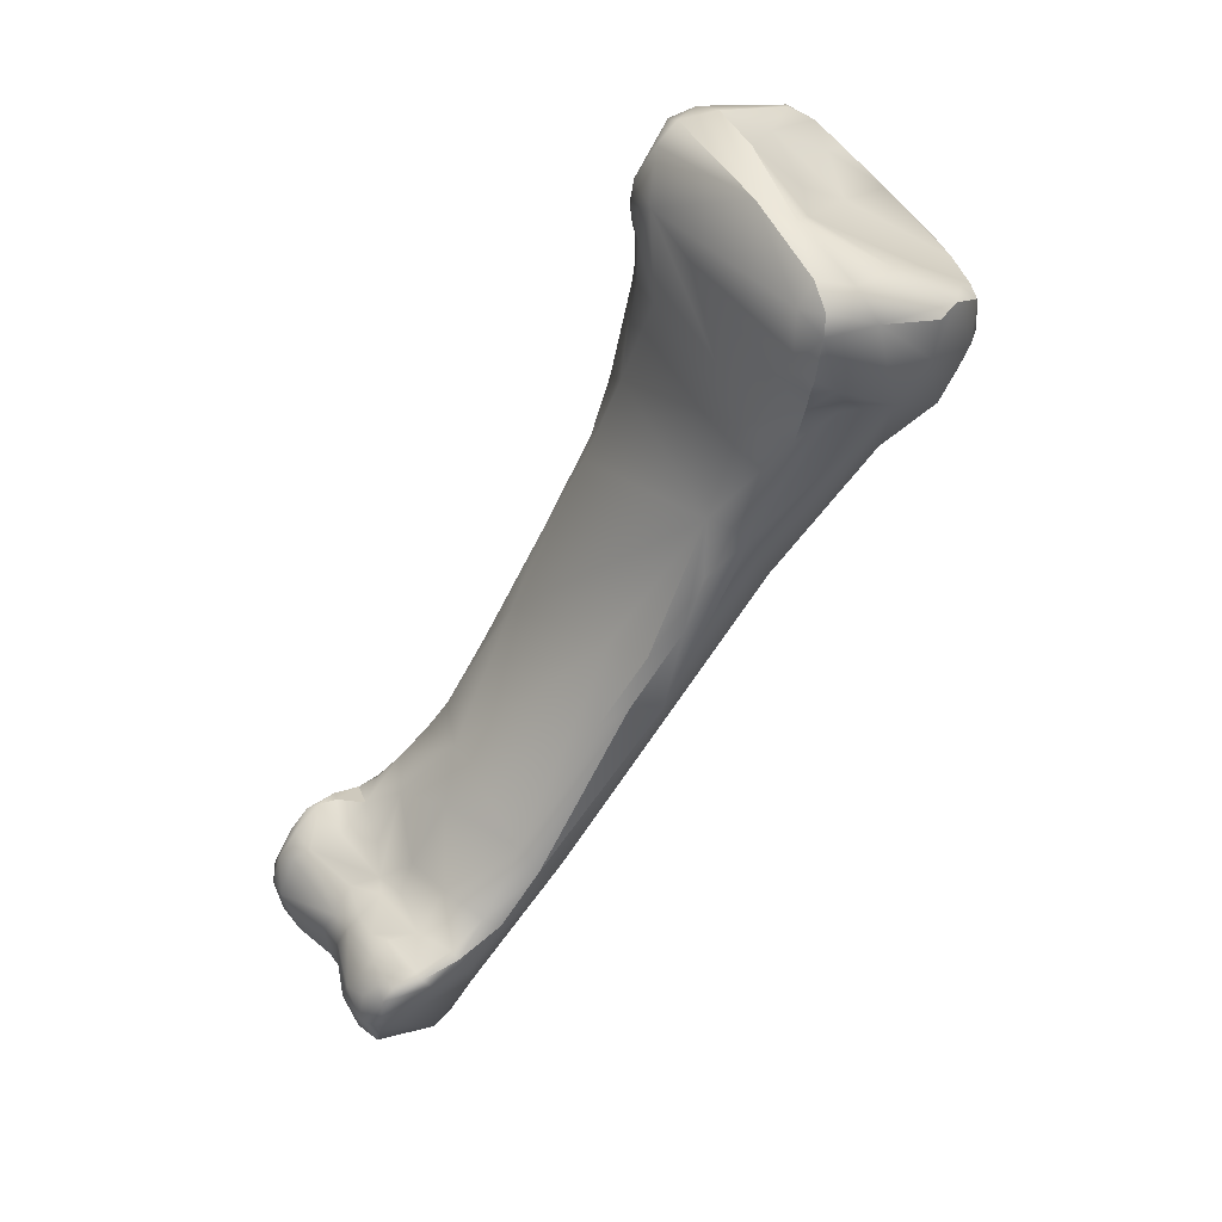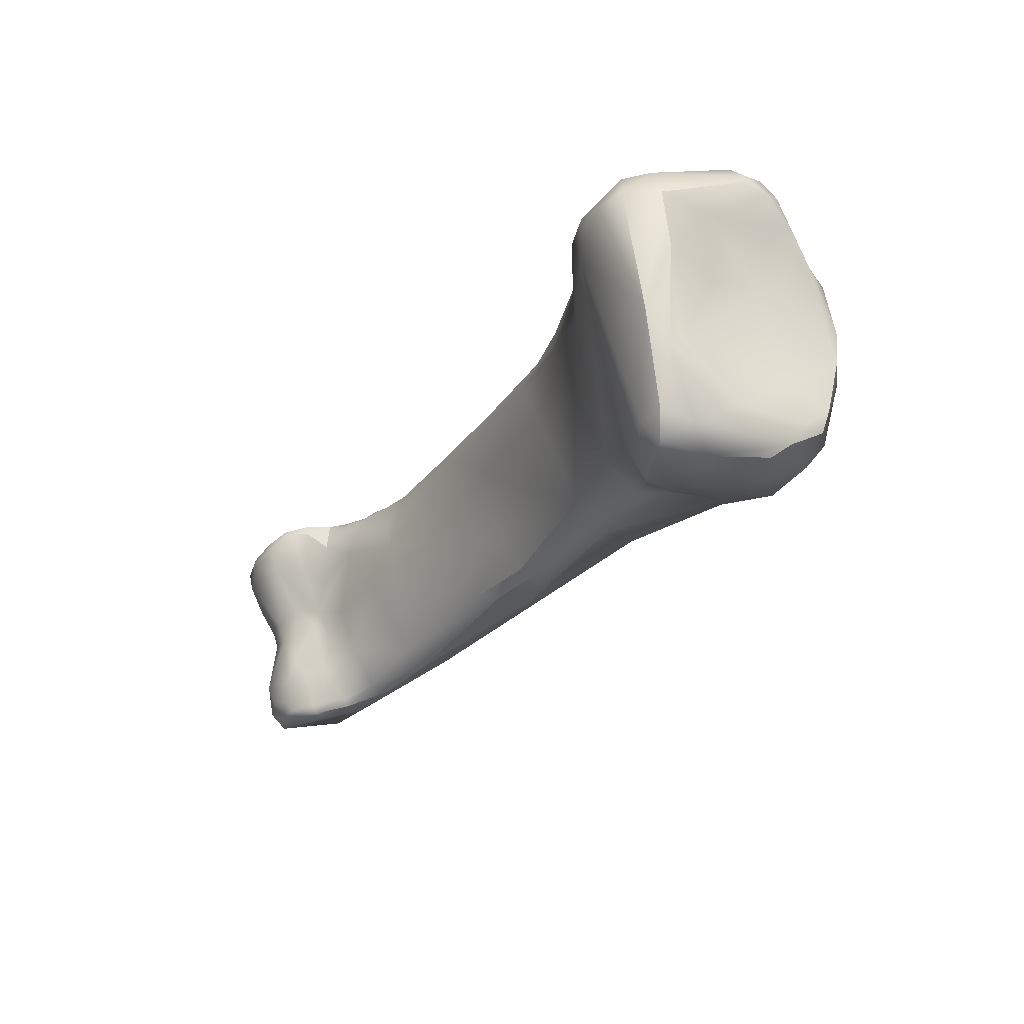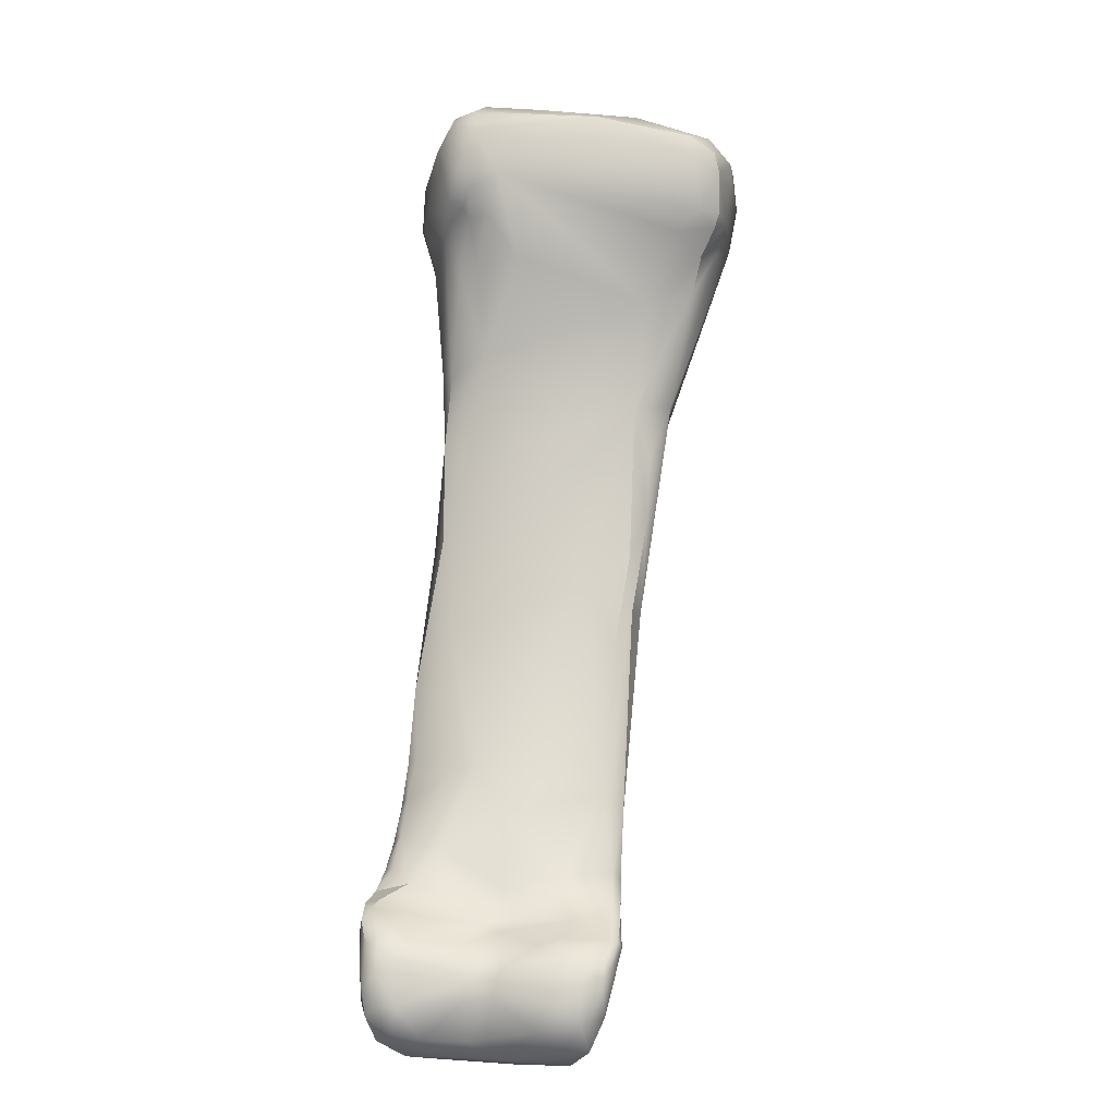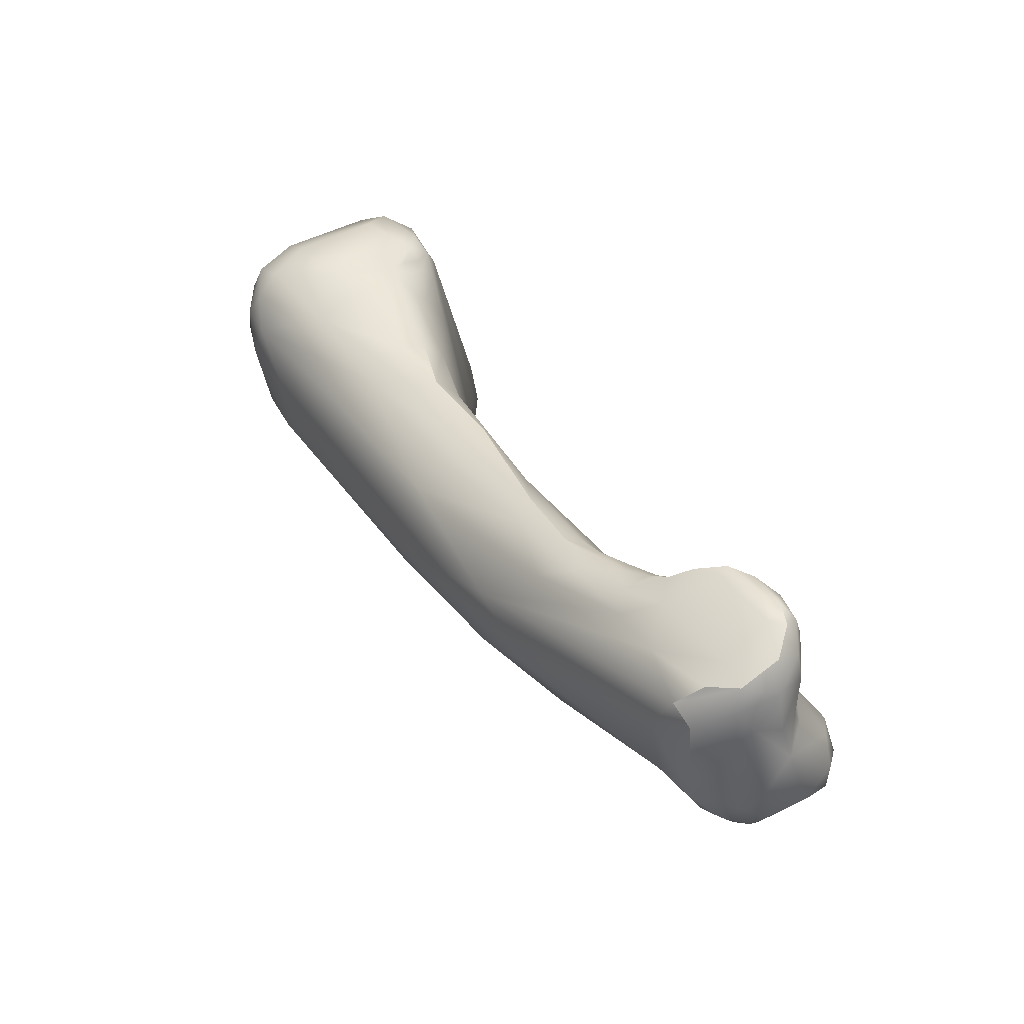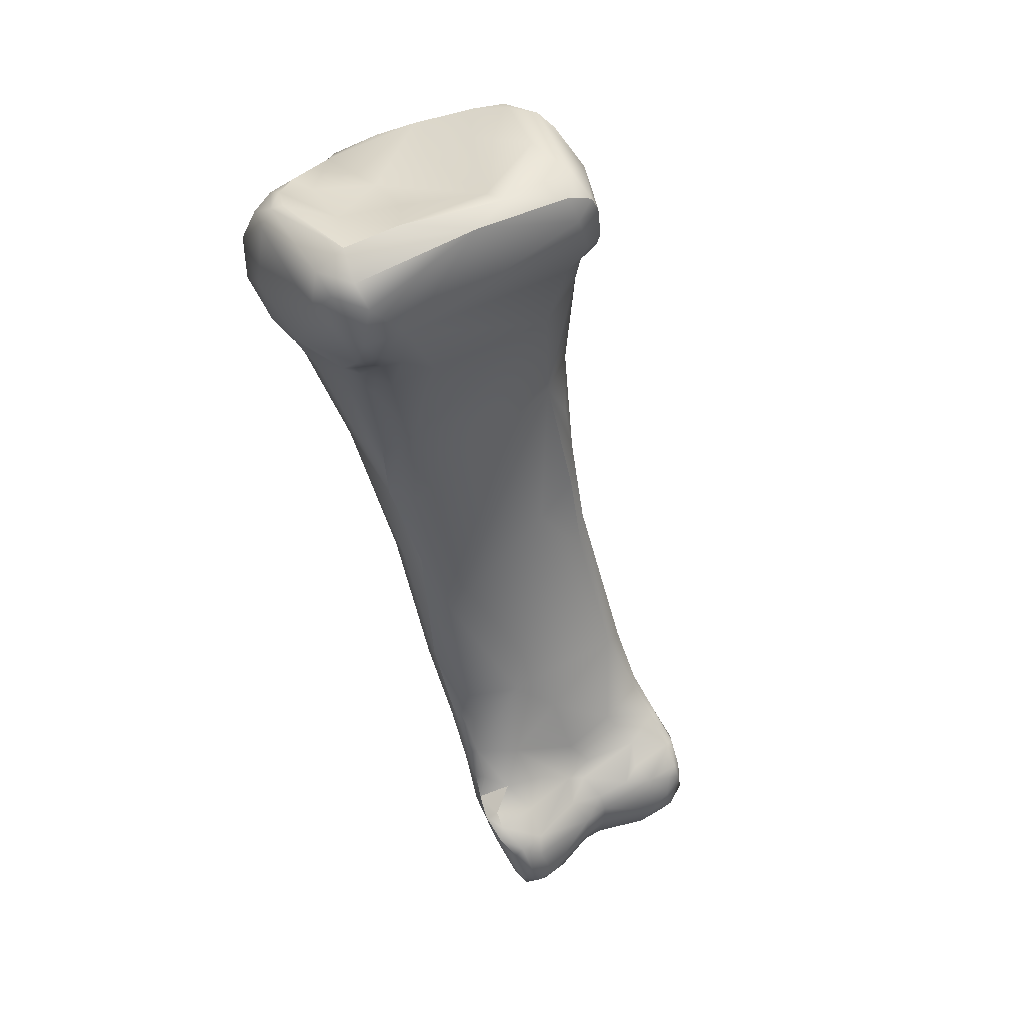
<metadata>
{"format":"obj","ext":"obj","renderer":"f3d","projection":"perspective","resolution":1024,"background":"white","views":[{"elev":44.1,"azim":52.3,"up":"+Z"},{"elev":63.2,"azim":72.7,"up":"+Z"},{"elev":15.2,"azim":-2.4,"up":"+Z"},{"elev":-42.9,"azim":-79.5,"up":"+Z"},{"elev":69.4,"azim":-36.8,"up":"+Z"}]}
</metadata>
<code>
v -272 -143.5 724.8
v -271.4 -141.9 724.9
v -272 -144.6 724
v -270.9 -145.7 722.1
v -273.8 -142.6 722.8
v -273 -143.2 724.2
v -272.9 -141.8 724.3
v -273.2 -137.9 722.5
v -272.4 -137.5 722.9
v -272.8 -136.4 721.6
v -272.8 -145 722.2
v -272.3 -145.6 721.3
v -272.6 -145.3 720.4
v -272.3 -145.4 720
v -273.3 -144.9 720.8
v -273.2 -144.6 719.7
v -274.4 -141.9 719.5
v -274.4 -139 720.6
v -274.3 -137.6 718.9
v -273.7 -136.5 720.3
v -273.4 -136.5 718.2
v -273.5 -143.9 718.9
v -273 -144.7 718.9
v -272.6 -145.1 718.6
v -272.7 -145.1 717.4
v -274.3 -141.4 718.4
v -273.9 -142.6 716.8
v -274.6 -140 718.7
v -273.7 -140.2 715.4
v -273.6 -144.6 712.4
v -276.9 -160.2 691.7
v -276.6 -159.4 691.7
v -276.8 -158.1 691.6
v -276.4 -157.2 692.1
v -277.1 -161.8 690.7
v -277.4 -161.9 689.6
v -276.6 -161.8 691.1
v -276.7 -162.7 689.9
v -277.2 -159.2 691.5
v -277.3 -160.7 691.3
v -277.4 -160.3 690.7
v -276.8 -157.7 690.1
v -277.3 -162.7 689
v -277.3 -162.1 688.1
v -277.2 -162.9 687.9
v -276.6 -163.3 688.6
v -268.8 -142.4 724.8
v -270.5 -139.9 723.6
v -271.9 -137.8 723.2
v -271.5 -136.7 722.4
v -270.1 -137.2 721.8
v -271.7 -136.1 721.6
v -270.4 -136 721.3
v -271.5 -145.8 720.2
v -272.7 -135.8 720.1
v -272.4 -135.7 718.3
v -270.8 -135.2 718.8
v -271.9 -145.5 717.8
v -270.1 -146.1 718.2
v -272.3 -136.5 716.8
v -271.7 -146.5 713.5
v -273.2 -145.9 712.5
v -272.1 -140.1 711.7
v -272.8 -147.7 709
v -273.6 -146.7 709.4
v -273.4 -143.3 710.1
v -274.1 -148.4 704.5
v -273.7 -149.2 705.3
v -273.9 -147.1 703.5
v -272.9 -145.8 702.6
v -273.4 -151.3 701.8
v -275 -151.8 698.9
v -275 -151.2 697.5
v -275.8 -155.5 693.8
v -275.7 -154.7 694.3
v -275 -154 696.2
v -275.4 -153.4 695.8
v -275.4 -155 694.7
v -275.5 -153.8 693.8
v -274.7 -152 694.4
v -275.3 -158.7 692.1
v -275 -160.3 691.4
v -275.7 -156.3 693.5
v -276.1 -156 692.9
v -276.1 -157.5 692.4
v -276.2 -156 691.8
v -273.9 -157.6 693.4
v -275.9 -162.5 690.4
v -275.4 -161.8 690.9
v -276 -155.8 690.5
v -276.7 -162.4 686.4
v -275.8 -163.4 688.5
v -276.1 -163.2 687.1
v -274.8 -163.2 686.9
v -276.5 -160.1 686.8
v -276.1 -157.1 688.3
v -275.5 -162.3 685.6
v -276.4 -160.7 685.4
v -275.4 -160.4 684.9
v -276.3 -159.3 685.8
v -275.5 -157.8 685.8
v -274.9 -158.4 684.9
v -266.2 -144.4 724.6
v -267.7 -140.7 722.8
v -267.6 -138.4 721.3
v -268.3 -135.5 720.3
v -267.7 -135.1 719.7
v -270.3 -135.5 717.4
v -270.8 -138.8 712.2
v -268.9 -137.5 713.5
v -272.3 -155.5 696.4
v -272.3 -148.9 695.9
v -271 -157.1 694.7
v -273.4 -159.3 691.6
v -271.2 -158.9 691.9
v -270.7 -159.9 690.9
v -272.9 -161.3 690.5
v -272.5 -162.4 689.5
v -271.4 -162.5 689.7
v -271.7 -162.9 688.6
v -271.3 -161.8 690.2
v -272.2 -160.1 690.8
v -271.4 -160.5 690.6
v -272.9 -162.9 688.4
v -272.8 -162.7 686.5
v -271.9 -162.9 686.7
v -273.8 -156.7 686.2
v -273.3 -162.2 685.5
v -274.2 -161.1 684.8
v -273.8 -160.2 684.6
v -264.4 -144 724.5
v -264.8 -143 724
v -265.4 -135.3 719.3
v -267.4 -135.1 718.3
v -266.7 -135.5 717.3
v -266.7 -136.6 714.9
v -267.2 -150.7 704.2
v -267.6 -143.9 703
v -269.6 -144.5 701.6
v -268.9 -148.4 695.9
v -270.6 -150.5 693
v -268.8 -161.8 690.9
v -268.1 -160.6 691.1
v -268.6 -158.9 692.4
v -269.2 -164 688.8
v -268 -163.9 689.3
v -269.7 -162.2 690.7
v -268.6 -162.8 690.5
v -269.8 -163.9 687.5
v -268.6 -164 686.6
v -269.3 -156.5 687
v -269.8 -157.8 684.9
v -271.3 -162.3 685.4
v -270.4 -161.2 684.5
v -269.9 -159.1 684.4
v -269.4 -160.1 684.3
v -261.9 -145.2 723.7
v -260.9 -144 723.5
v -260.8 -145.5 723
v -261.3 -141.7 723.1
v -261.9 -146 722.8
v -260.6 -145.8 722.1
v -262.6 -138.9 721.1
v -263.7 -136 719.6
v -263 -136.2 719.2
v -262.7 -146.3 719.4
v -261.5 -146.3 720.5
v -261.4 -145.7 718.1
v -263.9 -136.3 717.2
v -264 -146.5 716
v -261.8 -145.8 716.4
v -264.5 -137.7 714.4
v -264.6 -147.6 711.4
v -262.8 -146.7 711.1
v -263.9 -148.2 708.9
v -263.5 -145 707.7
v -264.8 -142.3 708.3
v -264.1 -149.1 706.2
v -265 -150.3 704.8
v -264.9 -151.3 702.3
v -265.8 -152.4 701.1
v -264.4 -149.9 701.8
v -266.9 -148.2 697.9
v -266.5 -156.1 695.2
v -265.6 -155.8 694.2
v -266 -154.3 693.3
v -268.2 -152 692.3
v -266.7 -161.8 690.8
v -266.2 -161.8 690.6
v -266 -161.5 690.2
v -266.3 -158.4 692.3
v -266.4 -160.1 691.2
v -265.8 -157.8 691.8
v -266 -160 690.9
v -267.6 -163.3 690.1
v -267 -163.5 689.6
v -266.9 -163.7 688
v -266.9 -163 690.3
v -266.6 -163 689.9
v -266 -159.5 689.7
v -268.1 -156.9 687.4
v -267.9 -164.2 687.9
v -268.3 -162.8 685.3
v -267.6 -163.6 686.3
v -268.7 -159 684.5
v -267.5 -160.6 684.9
v -268 -160.2 684.5
v -267.9 -159.5 684.7
v -267.2 -158.6 687
v -268.7 -158.2 685
v -268.2 -161 684.5
v -259.8 -143.7 722.2
v -259.4 -141 721.4
v -259.2 -141.3 719.8
v -260.4 -138.9 721.5
v -259.6 -140 721.6
v -260.2 -138.2 720.7
v -259.4 -139.1 719.4
v -261.4 -137.4 720.3
v -260.4 -137.8 719
v -260.6 -146 720.2
v -260.8 -146 719.5
v -260.2 -145.3 719.7
v -260.6 -144.6 718.1
v -260.3 -144.7 718.8
v -259.7 -142.6 717.9
v -259.7 -140.2 716.9
v -261.6 -137.1 718
v -260.7 -138.1 717
v -260.9 -142 714.8
v -262.2 -140 713.9
v -271.4 -141.9 724.9
v -276.6 -159.4 691.7
v -276.8 -158.1 691.6
v -276.8 -158.1 691.6
v -277.2 -159.2 691.5
v -277.3 -160.7 691.3
v -277.2 -162.9 687.9
v -268.8 -142.4 724.8
v -270.4 -136 721.3
v -273.6 -146.7 709.4
v -273.7 -149.2 705.3
v -275 -151.8 698.9
v -275.4 -153.4 695.8
v -275.3 -158.7 692.1
v -276.7 -162.4 686.4
v -276.4 -160.7 685.4
v -276.3 -159.3 685.8
v -275.5 -157.8 685.8
v -274.9 -158.4 684.9
v -266.2 -144.4 724.6
v -265.4 -135.3 719.3
v -261.9 -145.2 723.7
v -260.8 -145.5 723
v -260.6 -145.8 722.1
v -263.7 -136 719.6
v -261.4 -145.7 718.1
v -265 -150.3 704.8
v -264.9 -151.3 702.3
v -264.4 -149.9 701.8
v -265.6 -155.8 694.2
v -265.6 -155.8 694.2
v -265.8 -157.8 691.8
v -266 -160 690.9
v -267.6 -163.6 686.3
v -259.4 -141 721.4
v -259.6 -140 721.6
v -260.2 -138.2 720.7
v -261.4 -137.4 720.3
v -260.6 -146 720.2
v -260.8 -146 719.5
g grp1
f 1 7 6
f 1 2 7
f 2 1 103
f 11 3 6
f 11 4 3
f 11 12 4
f 251 3 4
f 6 7 5
f 6 5 11
f 1 6 3
f 251 1 3
f 7 8 5
f 7 9 8
f 7 2 9
f 8 20 18
f 8 10 20
f 48 49 232
f 49 9 2
f 20 10 55
f 15 12 11
f 12 15 13
f 16 13 15
f 14 13 16
f 14 12 13
f 23 14 16
f 12 54 4
f 54 12 14
f 5 17 15
f 15 17 22
f 15 11 5
f 16 15 22
f 22 23 16
f 5 8 18
f 5 18 17
f 22 17 26
f 28 17 18
f 18 19 28
f 18 20 19
f 19 20 21
f 56 20 55
f 21 20 56
f 24 14 23
f 24 23 25
f 22 25 23
f 24 25 58
f 22 26 27
f 17 28 26
f 29 27 26
f 29 26 28
f 19 29 28
f 21 60 29
f 29 19 21
f 27 29 30
f 29 65 30
f 27 30 22
f 37 31 40
f 40 31 39
f 82 32 31
f 31 233 39
f 233 33 39
f 233 81 33
f 34 83 84
f 84 86 34
f 234 34 86
f 42 234 86
f 237 36 35
f 35 36 43
f 37 35 38
f 35 43 38
f 31 37 89
f 88 37 38
f 38 43 46
f 37 88 89
f 46 92 38
f 237 236 41
f 236 42 41
f 37 40 35
f 237 41 36
f 36 41 44
f 95 44 41
f 89 82 31
f 41 42 95
f 236 234 42
f 44 43 36
f 43 44 45
f 44 98 91
f 91 45 44
f 46 43 238
f 93 46 238
f 93 238 246
f 92 46 93
f 2 103 47
f 239 48 232
f 9 49 50
f 10 8 9
f 48 50 49
f 51 53 50
f 48 51 50
f 105 51 48
f 10 9 52
f 52 55 10
f 52 57 55
f 50 52 9
f 50 240 52
f 52 240 106
f 106 57 52
f 14 58 54
f 4 54 59
f 57 56 55
f 56 60 21
f 56 57 108
f 108 60 56
f 134 108 57
f 60 108 110
f 14 24 58
f 58 25 61
f 54 58 59
f 58 61 59
f 4 59 170
f 59 61 170
f 110 109 60
f 60 66 29
f 66 60 63
f 109 63 60
f 62 61 25
f 62 25 22
f 22 30 62
f 62 30 65
f 61 62 241
f 65 29 66
f 64 173 61
f 61 241 64
f 241 68 64
f 65 67 242
f 173 64 71
f 137 173 71
f 65 66 67
f 66 69 67
f 66 70 69
f 63 70 66
f 242 67 72
f 68 243 71
f 69 73 67
f 64 68 71
f 73 69 70
f 243 76 71
f 67 73 72
f 243 77 76
f 244 72 73
f 71 76 111
f 70 80 73
f 80 70 112
f 83 78 74
f 83 111 78
f 87 111 83
f 78 77 75
f 244 79 75
f 78 75 74
f 75 84 74
f 75 79 84
f 73 79 244
f 77 78 76
f 78 111 76
f 79 73 80
f 245 32 82
f 245 82 114
f 114 87 245
f 114 82 122
f 83 74 84
f 84 79 86
f 245 83 85
f 34 85 83
f 245 85 235
f 34 235 85
f 42 86 90
f 87 83 245
f 79 90 86
f 79 80 90
f 112 90 80
f 92 88 38
f 89 118 117
f 118 89 88
f 88 92 118
f 89 117 122
f 124 118 92
f 89 122 82
f 42 96 95
f 42 90 96
f 90 112 96
f 97 93 246
f 97 94 93
f 94 124 92
f 94 92 93
f 128 94 97
f 128 125 94
f 124 94 125
f 95 98 44
f 95 100 98
f 95 96 100
f 101 100 96
f 101 96 112
f 112 127 101
f 246 247 97
f 128 97 129
f 97 247 99
f 97 99 129
f 129 99 130
f 99 102 130
f 247 248 249
f 99 247 102
f 249 102 247
f 101 127 250
f 47 103 131
f 131 132 239
f 161 251 4
f 239 104 48
f 104 105 48
f 106 51 105
f 51 106 53
f 107 57 106
f 107 134 57
f 173 170 61
f 112 63 109
f 137 71 111
f 70 63 112
f 139 112 109
f 139 141 112
f 111 87 113
f 122 115 87
f 114 122 87
f 113 87 115
f 115 122 116
f 115 116 144
f 122 123 116
f 123 147 143
f 123 143 116
f 121 123 117
f 117 123 122
f 121 117 118
f 120 118 124
f 119 118 120
f 118 119 121
f 145 119 120
f 123 121 147
f 119 147 121
f 119 145 148
f 120 124 125
f 153 126 125
f 128 153 125
f 125 126 120
f 152 250 127
f 151 152 127
f 102 152 130
f 153 128 129
f 103 157 131
f 158 131 157
f 160 132 131
f 160 131 158
f 163 132 160
f 132 104 239
f 105 104 132
f 163 105 132
f 163 164 105
f 105 164 106
f 106 164 133
f 107 106 133
f 107 252 134
f 169 252 165
f 252 256 165
f 135 108 134
f 252 135 134
f 136 135 169
f 169 135 252
f 135 136 108
f 136 110 108
f 172 138 136
f 136 139 110
f 136 138 139
f 172 183 138
f 111 184 137
f 138 140 139
f 138 183 140
f 109 110 139
f 140 141 139
f 184 111 113
f 183 187 140
f 187 141 140
f 144 184 113
f 141 127 112
f 142 143 147
f 147 148 142
f 188 143 142
f 188 142 148
f 116 143 144
f 113 115 144
f 141 151 127
f 141 187 151
f 195 148 146
f 146 148 145
f 202 145 149
f 148 147 119
f 149 145 120
f 149 126 153
f 153 150 149
f 202 149 150
f 203 150 153
f 120 126 149
f 153 154 203
f 155 130 152
f 151 210 152
f 210 205 152
f 152 205 155
f 154 153 129
f 203 154 211
f 154 129 130
f 211 154 156
f 154 130 156
f 156 130 155
f 159 158 157
f 158 216 160
f 158 159 212
f 212 216 158
f 162 161 167
f 161 4 167
f 253 251 161
f 167 4 166
f 254 253 161
f 162 254 161
f 159 255 212
f 162 167 221
f 160 215 163
f 163 215 219
f 163 219 164
f 165 256 269
f 4 170 166
f 222 167 166
f 166 168 222
f 166 170 168
f 222 221 167
f 229 172 169
f 165 228 169
f 229 169 228
f 171 170 173
f 168 170 171
f 169 172 136
f 171 173 174
f 174 173 175
f 176 174 182
f 231 176 177
f 178 175 173
f 178 174 175
f 178 260 174
f 231 177 172
f 183 177 176
f 178 173 179
f 258 173 137
f 260 178 180
f 172 177 183
f 258 137 181
f 259 178 179
f 181 259 179
f 137 184 181
f 259 181 184
f 259 184 185
f 180 261 260
f 182 262 186
f 182 186 176
f 176 186 183
f 184 144 191
f 185 184 191
f 191 193 185
f 263 186 262
f 187 183 186
f 198 188 148
f 144 143 192
f 192 143 188
f 198 189 188
f 192 188 189
f 194 192 189
f 189 190 264
f 189 199 190
f 190 199 197
f 200 264 190
f 191 144 192
f 191 194 193
f 192 194 191
f 264 200 263
f 263 200 186
f 209 187 186
f 146 196 195
f 202 146 145
f 195 196 198
f 146 202 196
f 198 196 199
f 196 197 199
f 202 197 196
f 198 148 195
f 199 189 198
f 197 209 200
f 197 200 190
f 200 209 186
f 187 201 151
f 204 202 150
f 203 204 150
f 204 197 202
f 265 203 206
f 203 211 206
f 197 265 206
f 208 205 210
f 210 201 209
f 208 210 209
f 207 206 211
f 209 201 187
f 209 197 206
f 206 208 209
f 208 206 207
f 205 208 207
f 151 201 210
f 207 156 205
f 156 155 205
f 156 207 211
f 216 215 160
f 216 212 213
f 212 214 266
f 214 212 226
f 266 214 267
f 215 216 217
f 267 218 268
f 218 267 214
f 268 218 220
f 165 269 268
f 217 219 215
f 268 220 165
f 165 220 228
f 271 223 270
f 270 223 255
f 223 271 257
f 223 212 255
f 212 223 226
f 223 225 226
f 223 257 225
f 225 224 226
f 225 257 224
f 218 229 220
f 227 231 229
f 218 214 227
f 227 229 218
f 214 226 227
f 228 220 229
f 257 171 224
f 171 174 224
f 230 226 176
f 224 174 226
f 230 176 231
f 227 226 230
f 231 227 230
f 172 229 231
f 174 176 226

</code>
